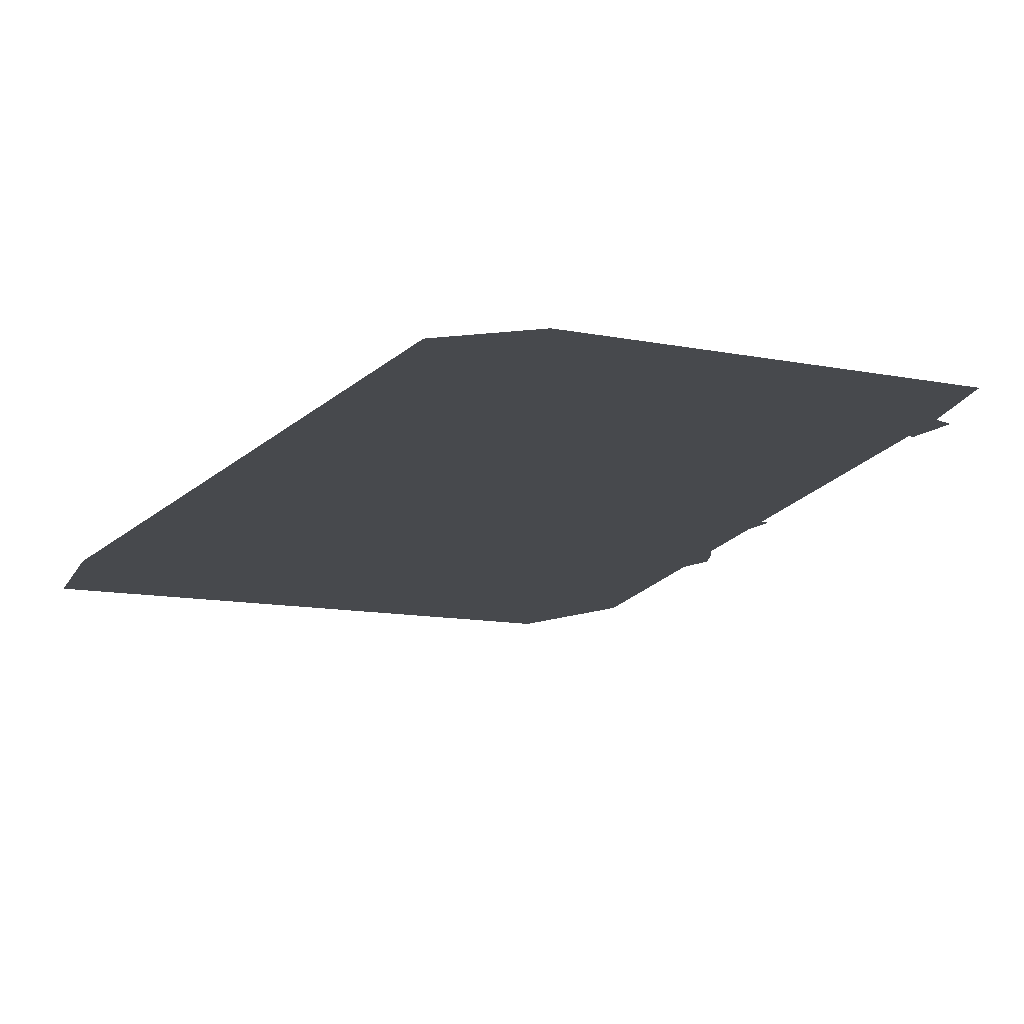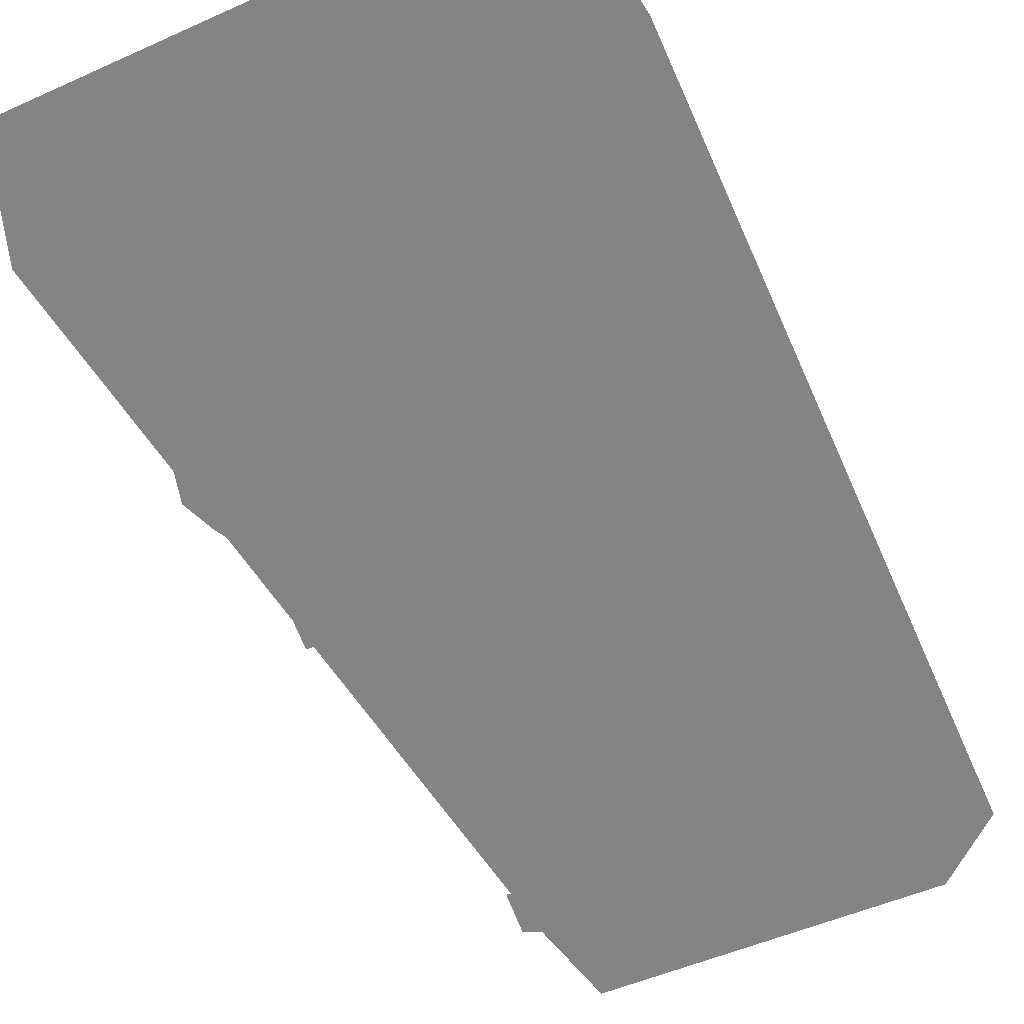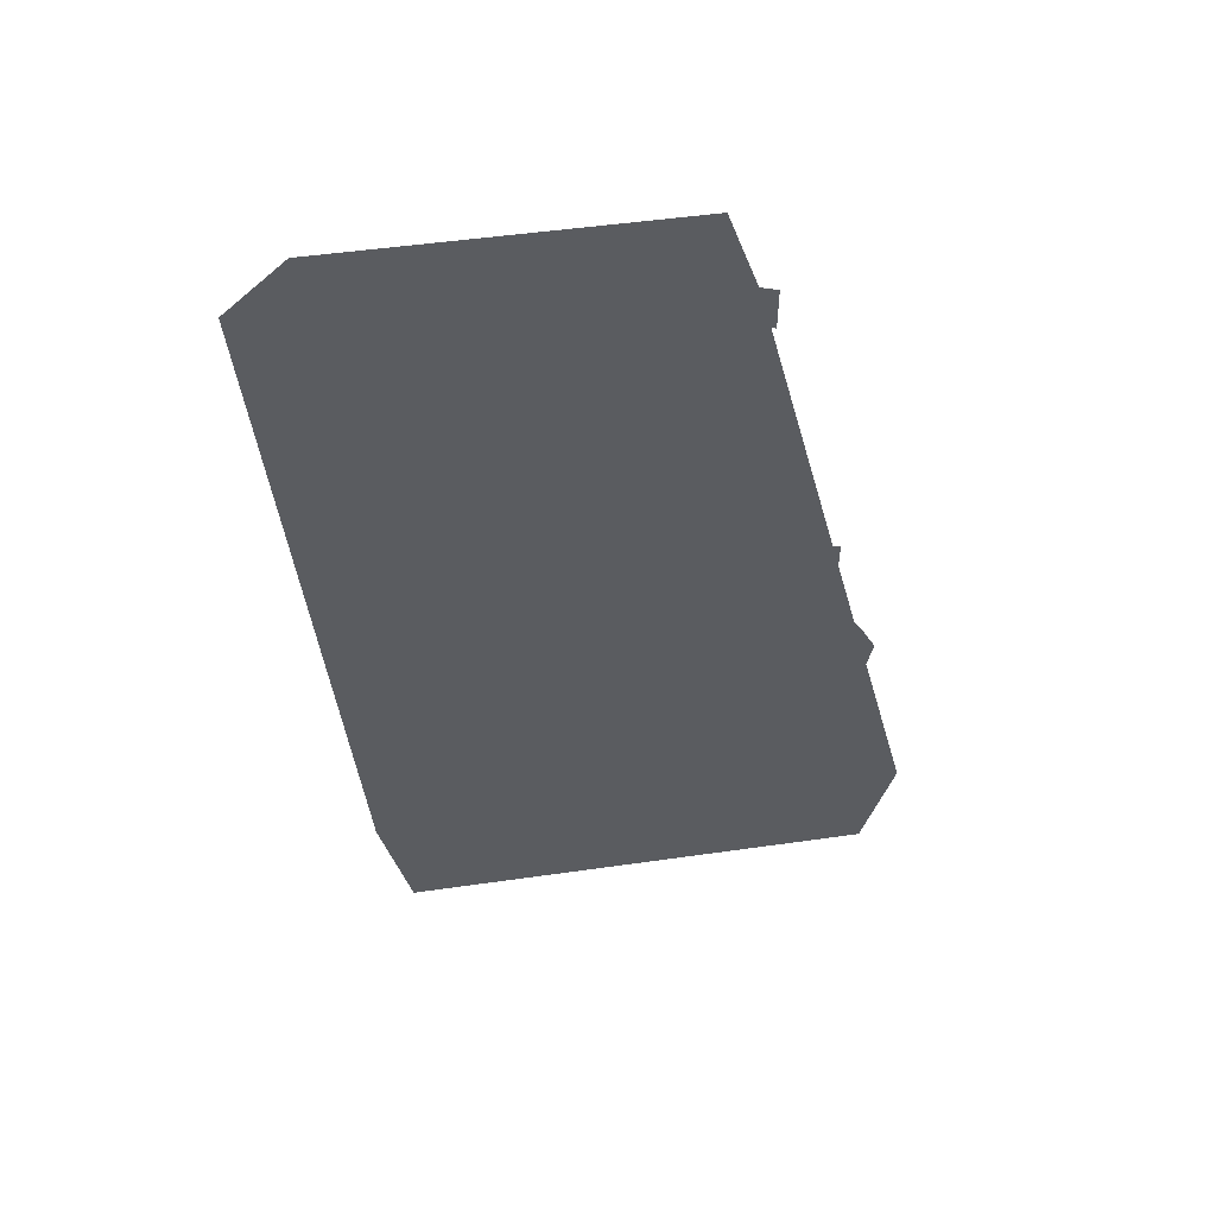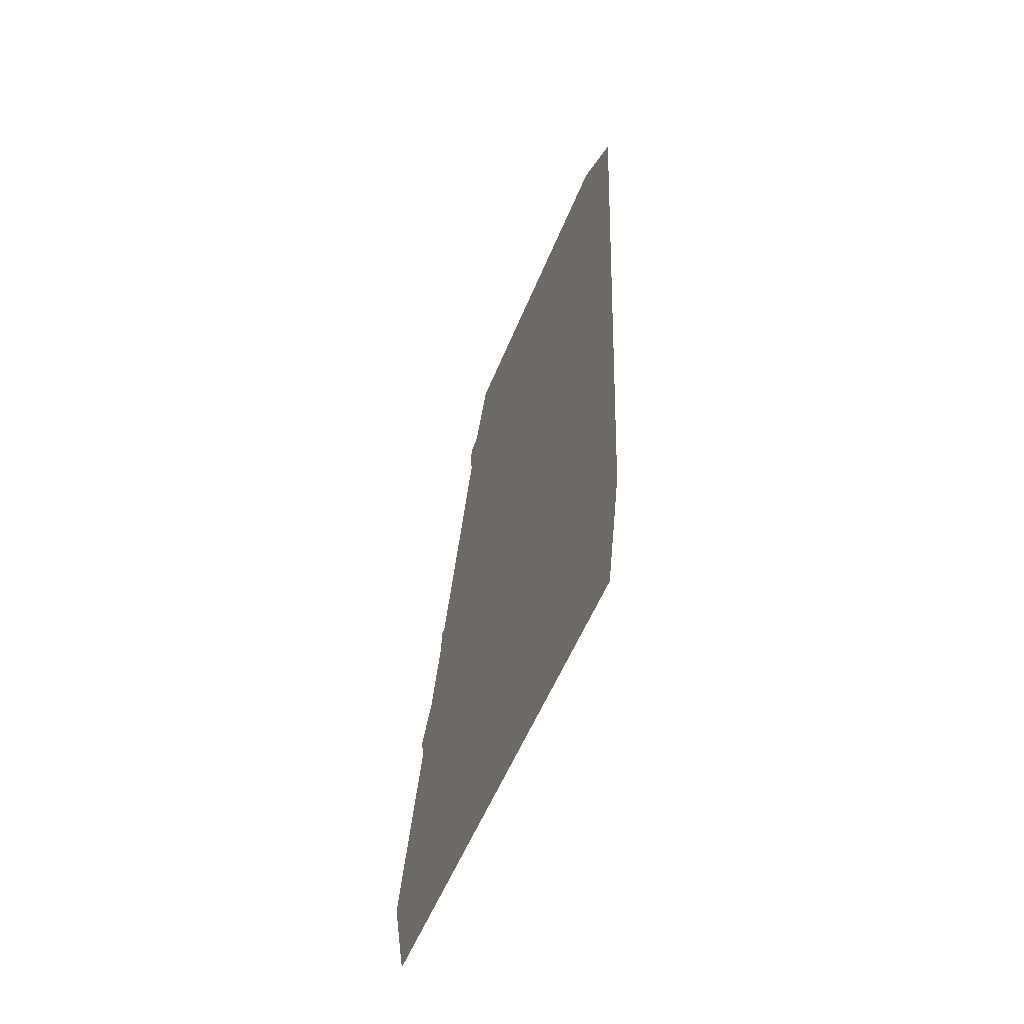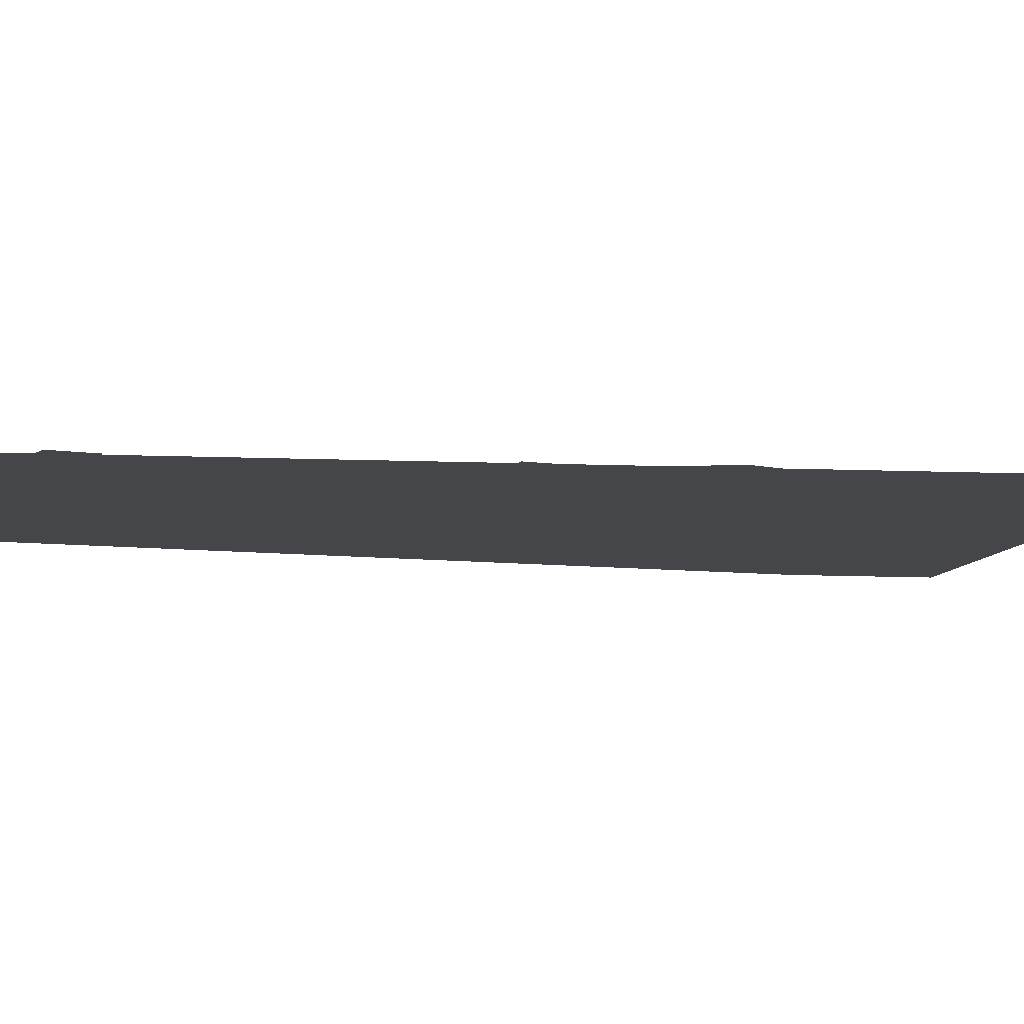
<metadata>
{"format":"obj","ext":"obj","renderer":"f3d","projection":"perspective","resolution":1024,"background":"white","views":[{"elev":-12.4,"azim":-28.8,"up":"+Y"},{"elev":-61.3,"azim":-160.6,"up":"+Y"},{"elev":54.8,"azim":-5.6,"up":"+Z"},{"elev":-62.8,"azim":-112.7,"up":"+Z"},{"elev":-9.9,"azim":70.4,"up":"+Y"}]}
</metadata>
<code>
v 0.1016 -0.0625 0.2109
v -0.007812 -0.0625 0.2422
v 0.02344 -0.0625 0.2109
v 0.1016 -0.0625 0.1875
v -0.07812 -0.0625 0.2422
v -0.1094 -0.0625 0.2031
v -0.07031 -0.0625 0.1953
v -0.1094 -0.0625 0.1719
v -0.07812 -0.0625 0.1719
v -0.07031 -0.0625 0.1797
v -0.125 -0.0625 0.2188
v 0.07031 -0.0625 0.1719
v 0.0625 -0.0625 0.1797
v 0.01562 -0.0625 0.1797
v 0.0625 -0.0625 0.1641
v 0.07031 -0.0625 0.1484
v 0.05469 -0.0625 0.1484
v 0.03125 -0.0625 0.1406
v 0.007812 -0.0625 0.1484
v 0 -0.0625 0.1641
v 0.0625 -0.0625 0.1016
v 0.05469 -0.0625 0.1094
v 0.04688 -0.0625 0.1172
v 0.05469 -0.0625 0.09375
v 0.05469 -0.0625 0.08594
v 0.05469 -0.0625 0.07812
v 0.03906 -0.0625 0.08594
v 0.03125 -0.0625 0.1016
v -0.04688 -0.0625 0
v 0.007812 -0.0625 -0.03125
v 0 -0.0625 0
v -0.03125 -0.0625 0.007812
v -0.07031 -0.0625 0.03125
v -0.03125 -0.0625 0.03125
v -0.02344 -0.0625 0.04688
v -0.03125 -0.0625 0.05469
v -0.0625 -0.0625 0.0625
v -0.07031 -0.0625 0.04688
v -0.1094 -0.0625 0.04688
v -0.1094 -0.0625 0.02344
v 0.1016 -0.0625 -0.02344
v 0.0625 -0.0625 -0.01562
v 0.007812 -0.0625 -0.125
v 0.1562 -0.0625 -0.03906
v 0.1172 -0.0625 -0.01562
v 0.1406 -0.0625 -0.01562
v 0.1641 -0.0625 -0.05469
v 0.1562 -0.0625 -0.1016
v 0.1641 -0.0625 -0.1328
v 0.125 -0.0625 -0.1641
v 0.05469 -0.0625 -0.1953
v -0.08594 -0.0625 -0.1719
v -0.09375 -0.0625 -0.1562
v -0.03906 -0.0625 -0.1328
v -0.03906 -0.0625 -0.125
v -0.1016 -0.0625 -0.07031
v -0.1016 -0.0625 -0.02344
v -0.04688 -0.0625 -0.02344
v -0.0625 -0.0625 -0.007812
v 0.03906 -0.0625 0.03125
v 0.02344 -0.0625 0.03906
v -0.007812 -0.0625 0.02344
v 0.03125 -0.0625 0.007812
v 0.07031 -0.0625 0.03906
v 0.1016 -0.0625 0.03125
v 0.1094 -0.0625 0.03125
v 0.1406 -0.0625 0.01562
v 0.1406 -0.0625 0.03125
v -0.09375 -0.0625 0.0625
v -0.1094 -0.0625 0.07031
v -0.1094 -0.0625 0.05469
v 0.07812 -0.0625 0.2578
v -0.09375 -0.0625 0.25
v -0.09375 -0.0625 -0.1953
v -0.07812 -0.0625 -0.2656
v 0.09375 -0.0625 0.2109
v 0.1875 -0.0625 -0.1797
v 0.1719 -0.0625 -0.2422
f 1 2 3
f 1 3 4
f 2 5 6
f 2 6 7
f 2 7 3
f 8 9 10
f 8 10 7
f 8 7 6
f 8 6 11
f 12 13 14
f 12 14 15
f 15 14 16
f 16 14 17
f 17 14 18
f 18 14 19
f 19 14 20
f 21 22 23
f 21 23 24
f 24 23 25
f 25 23 26
f 26 23 27
f 27 23 28
f 29 30 31
f 29 31 32
f 29 32 33
f 33 32 34
f 33 34 35
f 33 35 36
f 33 36 37
f 33 37 38
f 33 38 39
f 33 39 40
f 41 42 30
f 41 30 43
f 41 43 44
f 41 44 45
f 45 44 46
f 44 43 47
f 47 43 48
f 48 43 49
f 49 43 50
f 50 43 51
f 51 43 52
f 52 43 53
f 53 43 54
f 54 43 55
f 55 43 56
f 56 43 57
f 57 43 58
f 58 43 29
f 58 29 59
f 60 61 35
f 60 35 34
f 60 34 62
f 60 62 63
f 60 63 64
f 64 63 65
f 65 63 66
f 66 63 67
f 66 67 68
f 38 69 70
f 38 70 71
f 29 43 30
f 72 73 11
f 72 11 74
f 72 74 75
f 72 75 76
f 76 75 77
f 77 75 78

</code>
